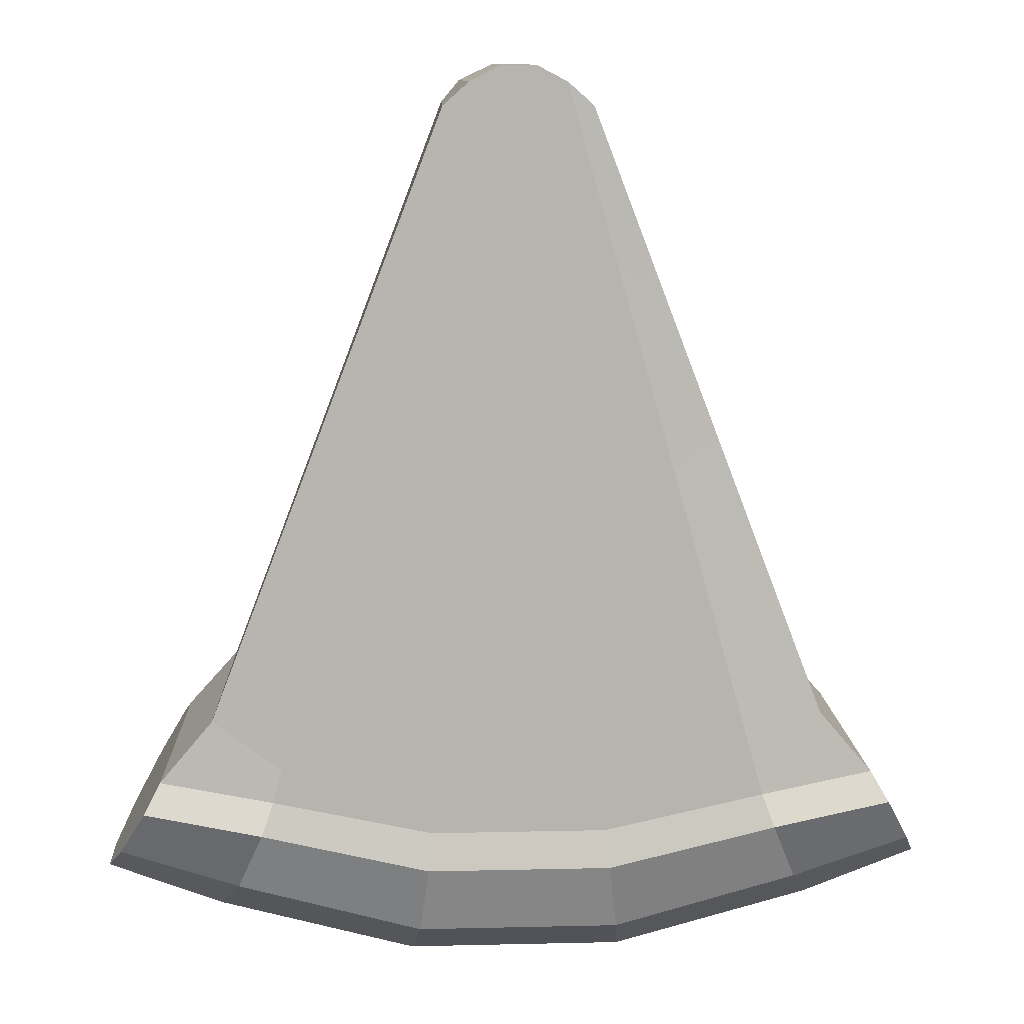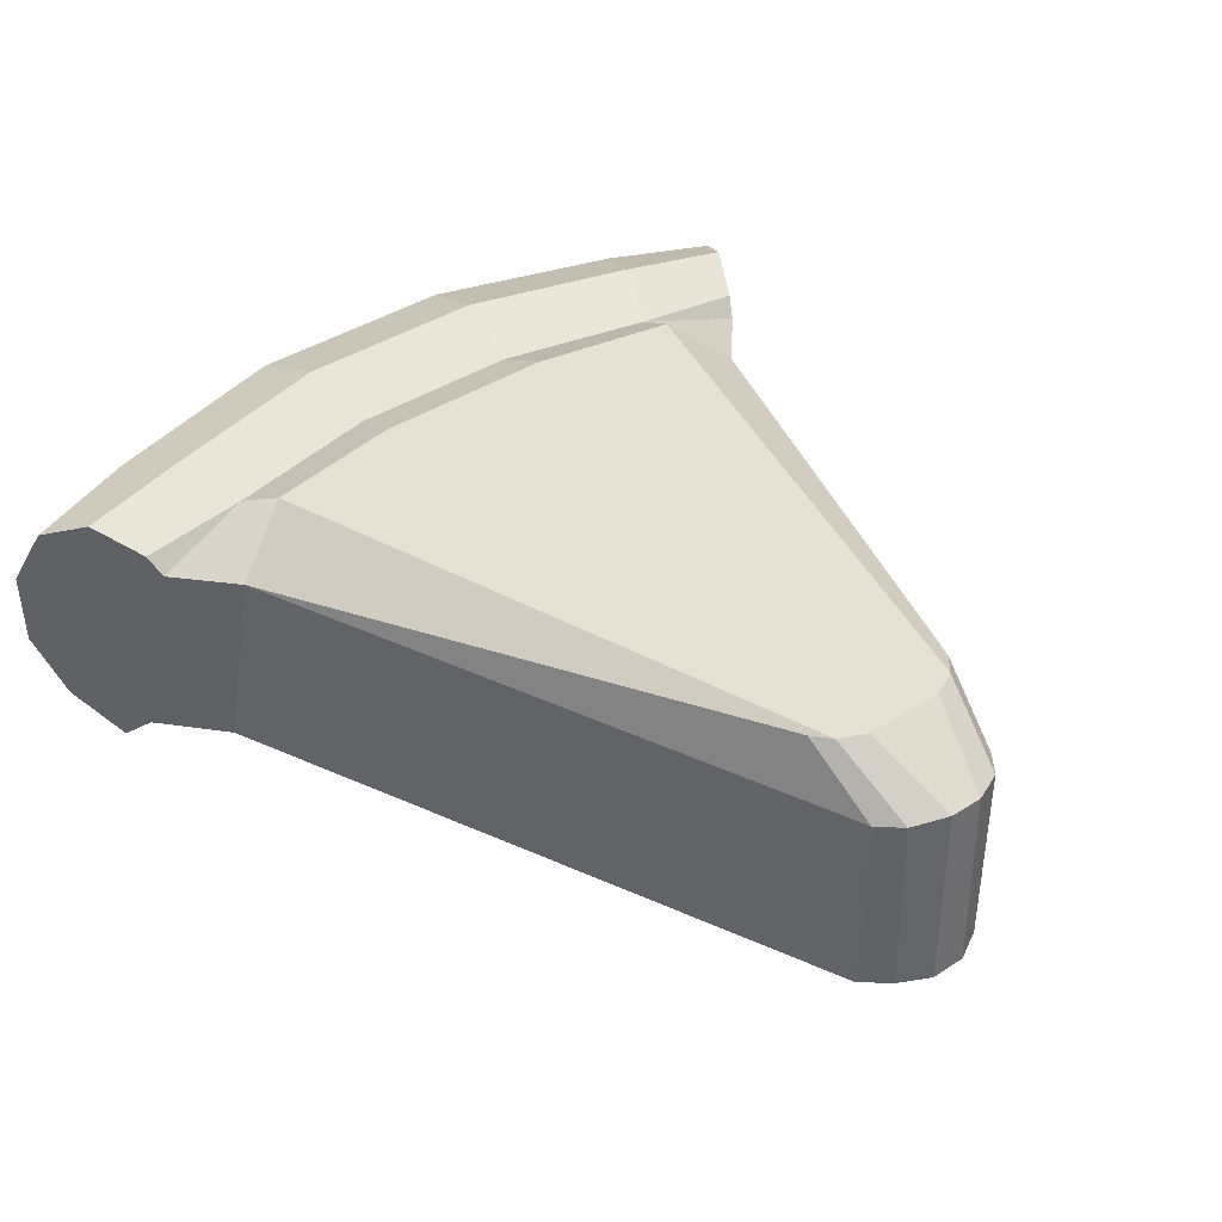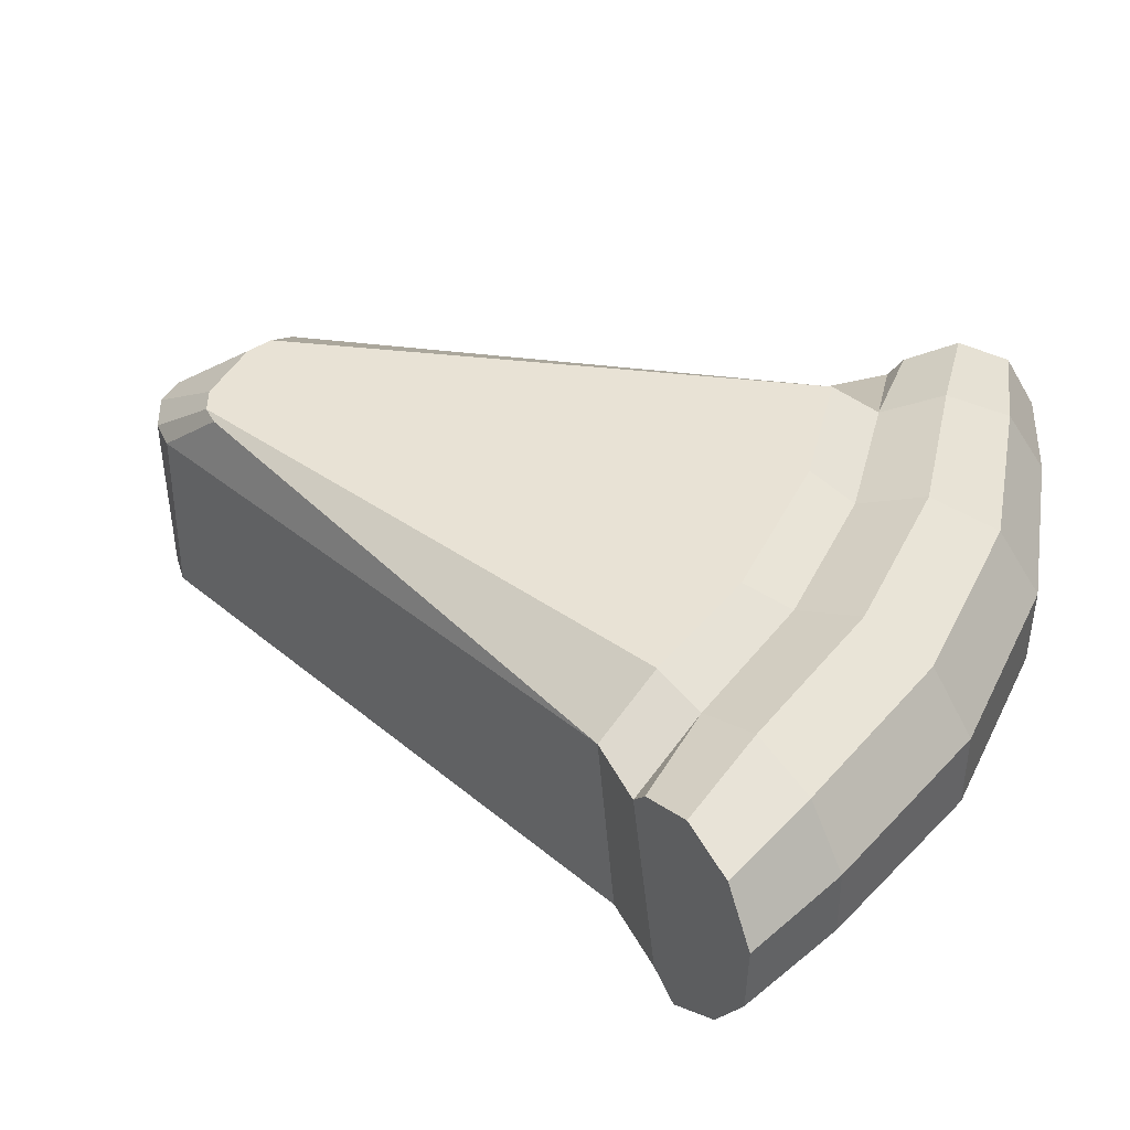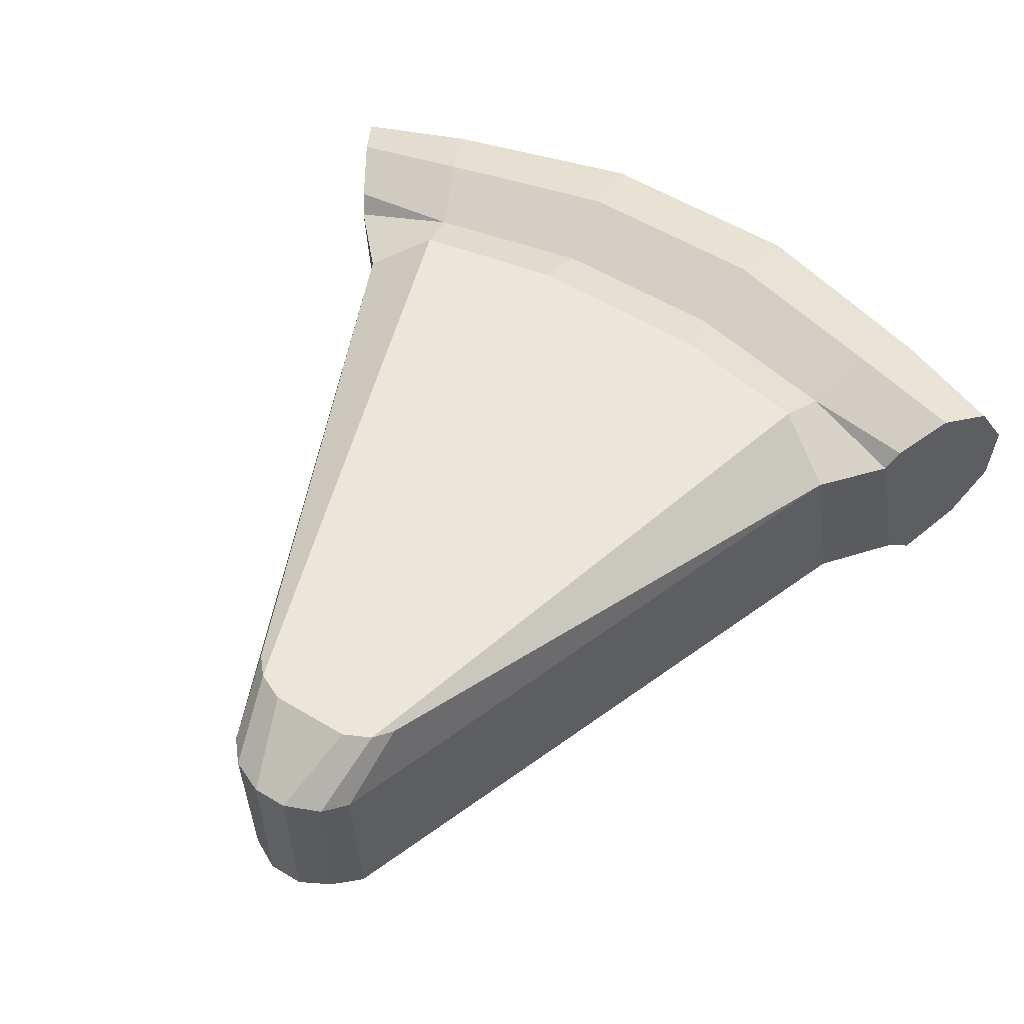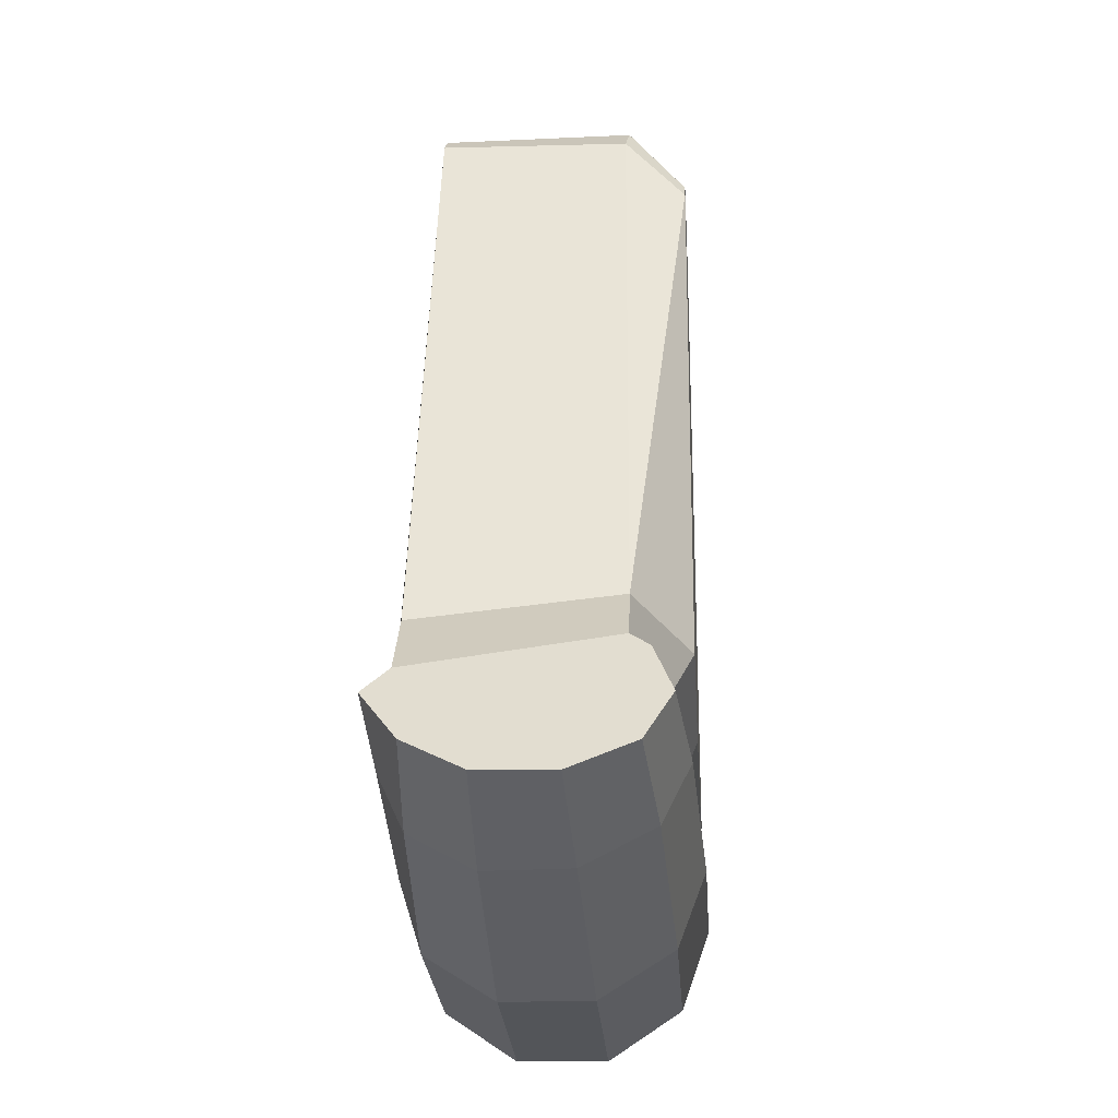
<metadata>
{"format":"obj","ext":"obj","renderer":"f3d","projection":"perspective","resolution":1024,"background":"white","views":[{"elev":10.9,"azim":176.7,"up":"+Y"},{"elev":38.7,"azim":140.7,"up":"+Z"},{"elev":40.6,"azim":-65.6,"up":"+Z"},{"elev":57.2,"azim":-148.2,"up":"+Z"},{"elev":-24.2,"azim":-86.4,"up":"+Y"}]}
</metadata>
<code>
g pizza_col
v -0.2561 -0.2519 0.1101
v -0.3706 -0.243 0.1022
v -0.3623 -0.2282 0.08318
v 0.3623 -0.2282 0.08318
v 0.3706 -0.243 0.1022
v 0.2561 -0.2519 0.1101
v 0.4157 -0.3234 0.06881
v 0.4249 -0.3397 -0.03215
v 0.4256 -0.3409 0.02289
v 0.3995 -0.2944 0.08831
v 0.4141 -0.3204 -0.07462
v 0.4157 -0.3234 0.06881
v -0.4256 -0.3409 0.02289
v -0.4249 -0.3397 -0.03215
v -0.4157 -0.3234 0.06881
v -0.4249 -0.3397 -0.03215
v -0.4141 -0.3204 -0.07462
v -0.3995 -0.2944 0.08831
v 0.309 -0.169 0.08247
v 0.08504 0.3745 0.1371
v 0.07343 0.4471 0.07619
v -0.07342 0.4471 0.07619
v -0.08504 0.3745 0.1371
v -0.309 -0.169 0.08247
v -0.1002 -0.3557 0.1423
v -0.2845 -0.3165 0.1337
v -0.2561 -0.2519 0.1101
v -0.0905 -0.2822 0.1155
v -0.1104 -0.431 0.115
v -0.3139 -0.382 0.106
v -0.2845 -0.3165 0.1337
v -0.1002 -0.3557 0.1423
v -0.116 -0.478 0.04227
v -0.3294 -0.4223 0.03709
v -0.3139 -0.382 0.106
v -0.1104 -0.431 0.115
v -0.114 -0.4774 -0.04639
v -0.3232 -0.4212 -0.04572
v -0.3294 -0.4223 0.03709
v -0.116 -0.478 0.04227
v -0.1062 -0.4308 -0.1163
v -0.3006 -0.38 -0.1105
v -0.3232 -0.4212 -0.04572
v -0.114 -0.4774 -0.04639
v -0.09695 -0.3573 -0.1393
v -0.2736 -0.3155 -0.1393
v -0.3006 -0.38 -0.1105
v -0.1062 -0.4308 -0.1163
v -0.09275 -0.3181 -0.1297
v -0.2613 -0.2813 -0.1297
v -0.2736 -0.3155 -0.1393
v -0.09695 -0.3573 -0.1393
v -0.1002 -0.3557 0.1423
v 0.1002 -0.3557 0.1423
v 0.1104 -0.431 0.115
v -0.1104 -0.431 0.115
v -0.1104 -0.431 0.115
v 0.1104 -0.431 0.115
v 0.116 -0.478 0.04227
v -0.116 -0.478 0.04227
v -0.116 -0.478 0.04227
v 0.116 -0.478 0.04227
v 0.114 -0.4774 -0.04639
v -0.114 -0.4774 -0.04639
v -0.114 -0.4774 -0.04639
v 0.114 -0.4774 -0.04639
v 0.1062 -0.4308 -0.1163
v -0.1062 -0.4308 -0.1163
v -0.1062 -0.4308 -0.1163
v 0.1062 -0.4308 -0.1163
v 0.09695 -0.3573 -0.1393
v -0.09695 -0.3573 -0.1393
v -0.09695 -0.3573 -0.1393
v 0.09695 -0.3573 -0.1393
v 0.09275 -0.3181 -0.1297
v -0.09275 -0.3181 -0.1297
v -0.0905 -0.2822 0.1155
v 0.0905 -0.2822 0.1155
v 0.1002 -0.3557 0.1423
v -0.1002 -0.3557 0.1423
v -0.3139 -0.382 0.106
v -0.4291 -0.3472 0.09481
v -0.4 -0.2954 0.1217
v -0.2845 -0.3165 0.1337
v -0.3294 -0.4223 0.03709
v -0.4464 -0.378 0.03148
v -0.4291 -0.3472 0.09481
v -0.3139 -0.382 0.106
v -0.3232 -0.4212 -0.04572
v -0.4451 -0.3757 -0.0439
v -0.4464 -0.378 0.03148
v -0.3294 -0.4223 0.03709
v -0.3006 -0.38 -0.1105
v -0.426 -0.3416 -0.1026
v -0.4451 -0.3757 -0.0439
v -0.3232 -0.4212 -0.04572
v -0.2736 -0.3155 -0.1393
v -0.3966 -0.2894 -0.1393
v -0.426 -0.3416 -0.1026
v -0.3006 -0.38 -0.1105
v -0.2613 -0.2813 -0.1297
v -0.3813 -0.262 -0.1142
v -0.3966 -0.2894 -0.1393
v -0.2736 -0.3155 -0.1393
v -0.2845 -0.3165 0.1337
v -0.4 -0.2954 0.1217
v -0.3706 -0.243 0.1022
v -0.2561 -0.2519 0.1101
v 0.0905 -0.2822 0.1155
v 0.2561 -0.2519 0.1101
v 0.2845 -0.3165 0.1337
v 0.1002 -0.3557 0.1423
v 0.1002 -0.3557 0.1423
v 0.2845 -0.3165 0.1337
v 0.3139 -0.382 0.106
v 0.1104 -0.431 0.115
v 0.1104 -0.431 0.115
v 0.3139 -0.382 0.106
v 0.3294 -0.4223 0.03709
v 0.116 -0.478 0.04227
v 0.116 -0.478 0.04227
v 0.3294 -0.4223 0.03709
v 0.3232 -0.4212 -0.04572
v 0.114 -0.4774 -0.04639
v 0.114 -0.4774 -0.04639
v 0.3232 -0.4212 -0.04572
v 0.3006 -0.38 -0.1105
v 0.1062 -0.4308 -0.1163
v 0.1062 -0.4308 -0.1163
v 0.3006 -0.38 -0.1105
v 0.2736 -0.3155 -0.1393
v 0.09695 -0.3573 -0.1393
v 0.09695 -0.3573 -0.1393
v 0.2736 -0.3155 -0.1393
v 0.2613 -0.2813 -0.1297
v 0.09275 -0.3181 -0.1297
v 0.4291 -0.3472 0.09481
v 0.3139 -0.382 0.106
v 0.2845 -0.3165 0.1337
v 0.4 -0.2954 0.1217
v 0.4464 -0.378 0.03148
v 0.3294 -0.4223 0.03709
v 0.3139 -0.382 0.106
v 0.4291 -0.3472 0.09481
v 0.4451 -0.3757 -0.0439
v 0.3232 -0.4212 -0.04572
v 0.3294 -0.4223 0.03709
v 0.4464 -0.378 0.03148
v 0.426 -0.3416 -0.1026
v 0.3006 -0.38 -0.1105
v 0.3232 -0.4212 -0.04572
v 0.4451 -0.3757 -0.0439
v 0.3966 -0.2894 -0.1393
v 0.2736 -0.3155 -0.1393
v 0.3006 -0.38 -0.1105
v 0.426 -0.3416 -0.1026
v 0.2736 -0.3155 -0.1393
v 0.3966 -0.2894 -0.1393
v 0.3813 -0.262 -0.1142
v 0.2613 -0.2813 -0.1297
v 0.4 -0.2954 0.1217
v 0.2845 -0.3165 0.1337
v 0.2561 -0.2519 0.1101
v 0.3706 -0.243 0.1022
v -0.4291 -0.3472 0.09481
v -0.4157 -0.3234 0.06881
v -0.3995 -0.2944 0.08831
v -0.4 -0.2954 0.1217
v -0.4464 -0.378 0.03148
v -0.4256 -0.3409 0.02289
v -0.4157 -0.3234 0.06881
v -0.4291 -0.3472 0.09481
v -0.4451 -0.3757 -0.0439
v -0.4249 -0.3397 -0.03215
v -0.4256 -0.3409 0.02289
v -0.4464 -0.378 0.03148
v -0.426 -0.3416 -0.1026
v -0.4141 -0.3204 -0.07462
v -0.4249 -0.3397 -0.03215
v -0.4451 -0.3757 -0.0439
v -0.3966 -0.2894 -0.1393
v -0.3967 -0.2895 -0.08843
v -0.4141 -0.3204 -0.07462
v -0.426 -0.3416 -0.1026
v -0.3813 -0.262 -0.1142
v -0.3893 -0.2764 -0.08308
v -0.3967 -0.2895 -0.08843
v -0.3966 -0.2894 -0.1393
v -0.3893 -0.2764 -0.08308
v -0.3813 -0.262 -0.1142
v -0.3623 -0.2282 0.08318
v -0.3782 -0.2566 0.06022
v -0.3822 -0.2637 0.07281
v -0.3967 -0.2895 -0.08843
v -0.3782 -0.2566 0.06022
v -0.3706 -0.243 0.1022
v -0.3822 -0.2637 0.07281
v -0.3782 -0.2566 0.06022
v -0.3623 -0.2282 0.08318
v -0.4 -0.2954 0.1217
v -0.3995 -0.2944 0.08831
v -0.3822 -0.2637 0.07281
v -0.3706 -0.243 0.1022
v 0.4 -0.2954 0.1217
v 0.3995 -0.2944 0.08831
v 0.4157 -0.3234 0.06881
v 0.4291 -0.3472 0.09481
v 0.4291 -0.3472 0.09481
v 0.4157 -0.3234 0.06881
v 0.4256 -0.3409 0.02289
v 0.4464 -0.378 0.03148
v 0.4464 -0.378 0.03148
v 0.4256 -0.3409 0.02289
v 0.4249 -0.3397 -0.03215
v 0.4451 -0.3757 -0.0439
v 0.4451 -0.3757 -0.0439
v 0.4249 -0.3397 -0.03215
v 0.4141 -0.3204 -0.07462
v 0.426 -0.3416 -0.1026
v 0.426 -0.3416 -0.1026
v 0.4141 -0.3204 -0.07462
v 0.3967 -0.2895 -0.08843
v 0.3966 -0.2894 -0.1393
v 0.3966 -0.2894 -0.1393
v 0.3967 -0.2895 -0.08843
v 0.3893 -0.2764 -0.08308
v 0.3813 -0.262 -0.1142
v 0.3782 -0.2566 0.06022
v 0.3623 -0.2282 0.08318
v 0.3813 -0.262 -0.1142
v 0.3893 -0.2764 -0.08308
v 0.3782 -0.2566 0.06022
v 0.3967 -0.2895 -0.08843
v 0.3822 -0.2637 0.07281
v 0.3623 -0.2282 0.08318
v 0.3782 -0.2566 0.06022
v 0.3822 -0.2637 0.07281
v 0.3706 -0.243 0.1022
v 0.3706 -0.243 0.1022
v 0.3822 -0.2637 0.07281
v 0.3995 -0.2944 0.08831
v 0.4 -0.2954 0.1217
v -0.2515 -0.246 -0.129
v -0.2613 -0.2813 -0.1297
v -0.09275 -0.3181 -0.1297
v -0.0504 0.4708 -0.1142
v -0.01838 0.4876 -0.1142
v 0.09275 -0.3181 -0.1297
v 0.01838 0.4876 -0.1142
v 0.2515 -0.246 -0.129
v 0.0504 0.4708 -0.1142
v 0.2613 -0.2813 -0.1297
v -0.2613 -0.2813 -0.1297
v -0.3248 -0.1955 -0.1142
v -0.3813 -0.262 -0.1142
v -0.2515 -0.246 -0.129
v -0.07724 0.4471 -0.1142
v -0.0504 0.4708 -0.1142
v -0.309 -0.169 0.08247
v -0.3623 -0.2282 0.08318
v -0.3813 -0.262 -0.1142
v -0.3248 -0.1955 -0.1142
v -0.309 -0.169 0.08247
v -0.08504 0.3745 0.1371
v -0.06936 0.3931 0.1371
v -0.244 -0.2008 0.1371
v 0.3248 -0.1955 -0.1142
v 0.07724 0.4471 -0.1142
v 0.0504 0.4708 -0.1142
v 0.2515 -0.246 -0.129
v 0.244 -0.2008 0.1371
v 0.06936 0.3931 0.1371
v 0.08504 0.3745 0.1371
v 0.309 -0.169 0.08247
v 0.07724 0.4471 -0.1142
v 0.3248 -0.1955 -0.1142
v 0.309 -0.169 0.08247
v 0.07343 0.4471 0.07619
v -0.04122 0.4062 0.1371
v -0.244 -0.2008 0.1371
v -0.06936 0.3931 0.1371
v -0.0965 -0.2286 0.1371
v 0.04122 0.4062 0.1371
v 0.09651 -0.2286 0.1371
v 0.06936 0.3931 0.1371
v 0.244 -0.2008 0.1371
v 0.3822 -0.2637 0.07281
v 0.3967 -0.2895 -0.08843
v 0.4141 -0.3204 -0.07462
v 0.3995 -0.2944 0.08831
v -0.3995 -0.2944 0.08831
v -0.4141 -0.3204 -0.07462
v -0.3967 -0.2895 -0.08843
v -0.3822 -0.2637 0.07281
v 0.07724 0.4471 -0.1142
v 0.07343 0.4471 0.07619
v 0.0534 0.4708 0.07966
v 0.0504 0.4708 -0.1142
v 0.0504 0.4708 -0.1142
v 0.0534 0.4708 0.07966
v 0.01746 0.4876 0.08457
v 0.01838 0.4876 -0.1142
v 0.01838 0.4876 -0.1142
v 0.01746 0.4876 0.08457
v -0.01745 0.4876 0.08457
v -0.01838 0.4876 -0.1142
v -0.01838 0.4876 -0.1142
v -0.01745 0.4876 0.08457
v -0.0534 0.4708 0.07966
v -0.0504 0.4708 -0.1142
v -0.0504 0.4708 -0.1142
v -0.0534 0.4708 0.07966
v -0.07342 0.4471 0.07619
v -0.07724 0.4471 -0.1142
v -0.3623 -0.2282 0.08318
v -0.309 -0.169 0.08247
v -0.244 -0.2008 0.1371
v -0.2561 -0.2519 0.1101
v -0.0534 0.4708 0.07966
v -0.06936 0.3931 0.1371
v -0.08504 0.3745 0.1371
v -0.07342 0.4471 0.07619
v 0.2561 -0.2519 0.1101
v 0.244 -0.2008 0.1371
v 0.309 -0.169 0.08247
v 0.3623 -0.2282 0.08318
v 0.07343 0.4471 0.07619
v 0.08504 0.3745 0.1371
v 0.06936 0.3931 0.1371
v 0.0534 0.4708 0.07966
v -0.01745 0.4876 0.08457
v -0.04122 0.4062 0.1371
v -0.06936 0.3931 0.1371
v -0.0534 0.4708 0.07966
v -0.2561 -0.2519 0.1101
v -0.244 -0.2008 0.1371
v -0.0965 -0.2286 0.1371
v -0.0905 -0.2822 0.1155
v 0.01746 0.4876 0.08457
v 0.04122 0.4062 0.1371
v -0.04122 0.4062 0.1371
v -0.01745 0.4876 0.08457
v -0.0905 -0.2822 0.1155
v -0.0965 -0.2286 0.1371
v 0.09651 -0.2286 0.1371
v 0.0905 -0.2822 0.1155
v 0.0534 0.4708 0.07966
v 0.06936 0.3931 0.1371
v 0.04122 0.4062 0.1371
v 0.01746 0.4876 0.08457
v 0.0905 -0.2822 0.1155
v 0.09651 -0.2286 0.1371
v 0.244 -0.2008 0.1371
v 0.2561 -0.2519 0.1101
v 0.3248 -0.1955 -0.1142
v 0.3813 -0.262 -0.1142
v 0.3623 -0.2282 0.08318
v 0.309 -0.169 0.08247
v 0.3813 -0.262 -0.1142
v 0.3248 -0.1955 -0.1142
v 0.2515 -0.246 -0.129
v 0.2613 -0.2813 -0.1297
v -0.07342 0.4471 0.07619
v -0.309 -0.169 0.08247
v -0.3248 -0.1955 -0.1142
v -0.07724 0.4471 -0.1142
g pizza_col_0
f 3 2 1
f 6 5 4
f 9 8 7
f 8 11 10
f 12 8 10
f 15 14 13
f 17 16 15
f 18 17 15
f 21 20 19
f 24 23 22
f 27 26 25
f 28 27 25
f 31 30 29
f 32 31 29
f 35 34 33
f 36 35 33
f 39 38 37
f 40 39 37
f 43 42 41
f 44 43 41
f 47 46 45
f 48 47 45
f 51 50 49
f 52 51 49
f 55 54 53
f 56 55 53
f 59 58 57
f 60 59 57
f 63 62 61
f 64 63 61
f 67 66 65
f 68 67 65
f 71 70 69
f 72 71 69
f 75 74 73
f 76 75 73
f 79 78 77
f 80 79 77
f 83 82 81
f 84 83 81
f 87 86 85
f 88 87 85
f 91 90 89
f 92 91 89
f 95 94 93
f 96 95 93
f 99 98 97
f 100 99 97
f 103 102 101
f 104 103 101
f 107 106 105
f 108 107 105
f 111 110 109
f 112 111 109
f 115 114 113
f 116 115 113
f 119 118 117
f 120 119 117
f 123 122 121
f 124 123 121
f 127 126 125
f 128 127 125
f 131 130 129
f 132 131 129
f 135 134 133
f 136 135 133
f 139 138 137
f 140 139 137
f 143 142 141
f 144 143 141
f 147 146 145
f 148 147 145
f 151 150 149
f 152 151 149
f 155 154 153
f 156 155 153
f 159 158 157
f 160 159 157
f 163 162 161
f 164 163 161
f 167 166 165
f 168 167 165
f 171 170 169
f 172 171 169
f 175 174 173
f 176 175 173
f 179 178 177
f 180 179 177
f 183 182 181
f 184 183 181
f 187 186 185
f 188 187 185
f 191 190 189
f 192 191 189
f 189 194 193
f 195 189 193
f 198 197 196
f 199 198 196
f 202 201 200
f 203 202 200
f 206 205 204
f 207 206 204
f 210 209 208
f 211 210 208
f 214 213 212
f 215 214 212
f 218 217 216
f 219 218 216
f 222 221 220
f 223 222 220
f 226 225 224
f 227 226 224
f 230 229 228
f 231 230 228
f 233 231 232
f 234 233 232
f 237 236 235
f 238 237 235
f 241 240 239
f 242 241 239
f 245 244 243
f 245 243 246
f 247 245 246
f 248 245 247
f 249 248 247
f 250 248 249
f 251 250 249
f 250 252 248
f 255 254 253
f 254 256 253
f 254 257 256
f 257 258 256
f 261 260 259
f 262 261 259
f 265 264 263
f 266 265 263
f 269 268 267
f 270 269 267
f 273 272 271
f 274 273 271
f 277 276 275
f 278 277 275
f 281 280 279
f 280 282 279
f 279 282 283
f 282 284 283
f 283 284 285
f 284 286 285
f 289 288 287
f 290 289 287
f 293 292 291
f 294 293 291
f 297 296 295
f 298 297 295
f 301 300 299
f 302 301 299
f 305 304 303
f 306 305 303
f 309 308 307
f 310 309 307
f 313 312 311
f 314 313 311
f 317 316 315
f 318 317 315
f 321 320 319
f 322 321 319
f 325 324 323
f 326 325 323
f 329 328 327
f 330 329 327
f 333 332 331
f 334 333 331
f 337 336 335
f 338 337 335
f 341 340 339
f 342 341 339
f 345 344 343
f 346 345 343
f 349 348 347
f 350 349 347
f 353 352 351
f 354 353 351
f 357 356 355
f 358 357 355
f 361 360 359
f 362 361 359
f 365 364 363
f 366 365 363

</code>
